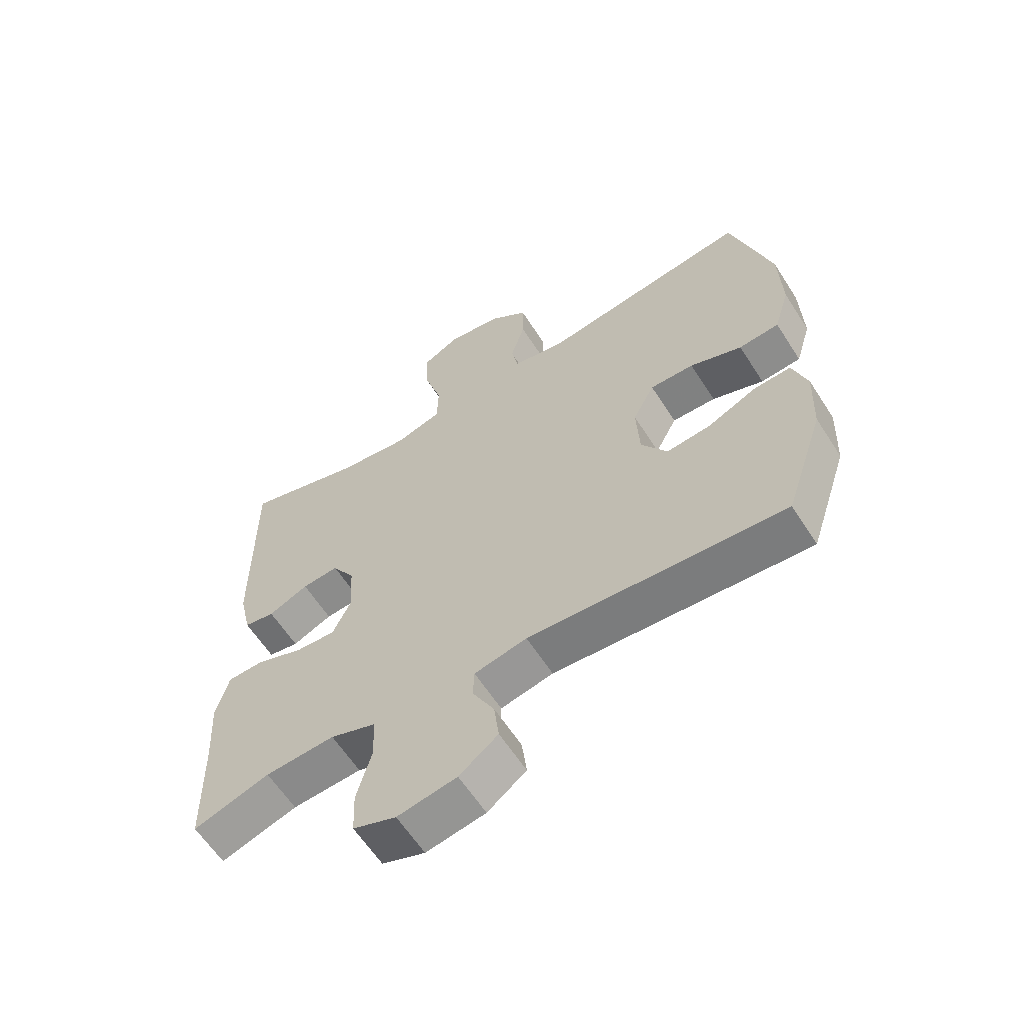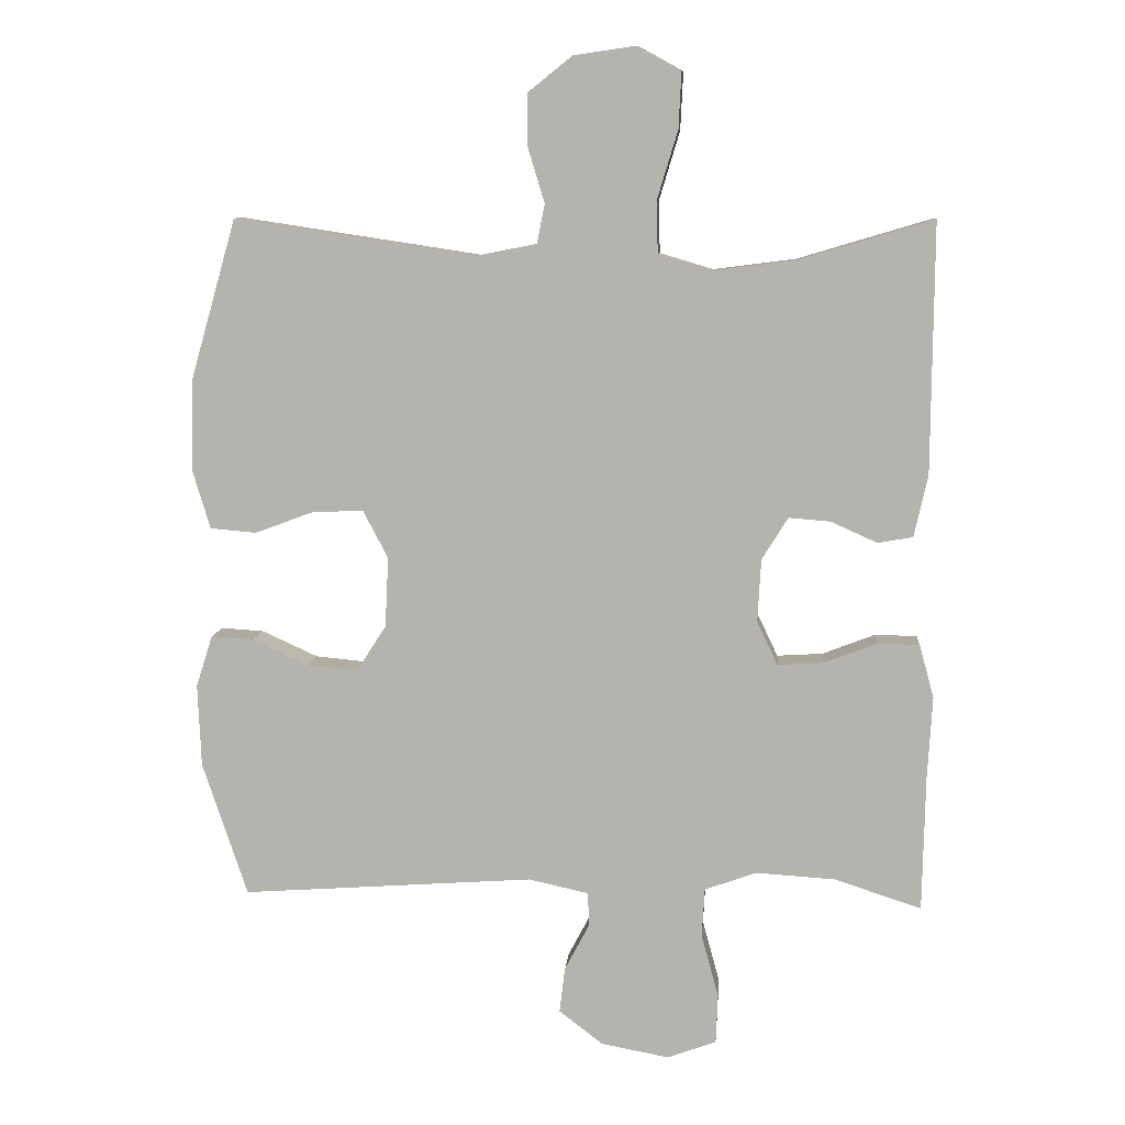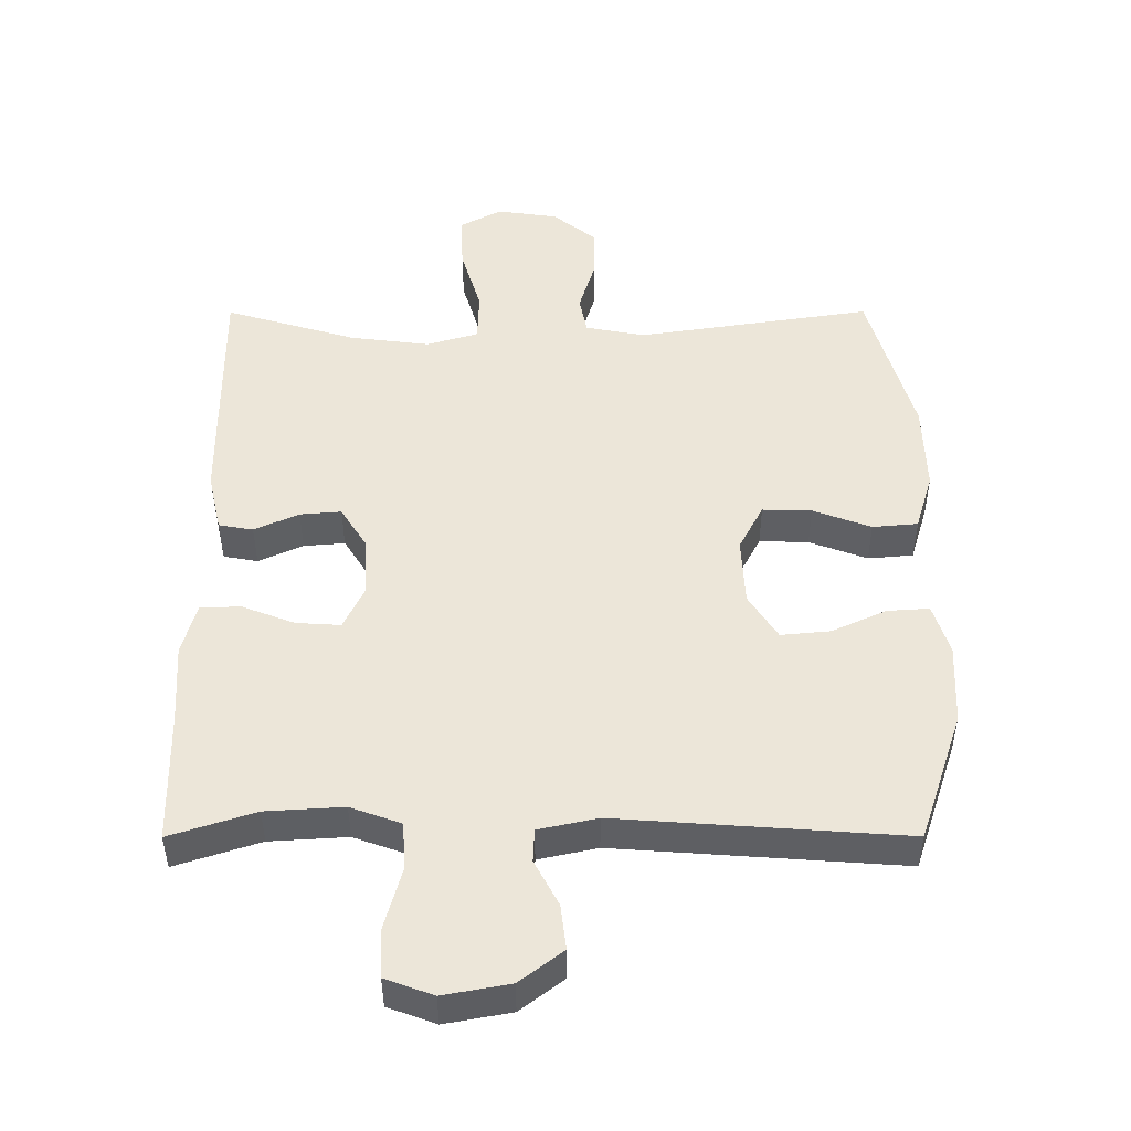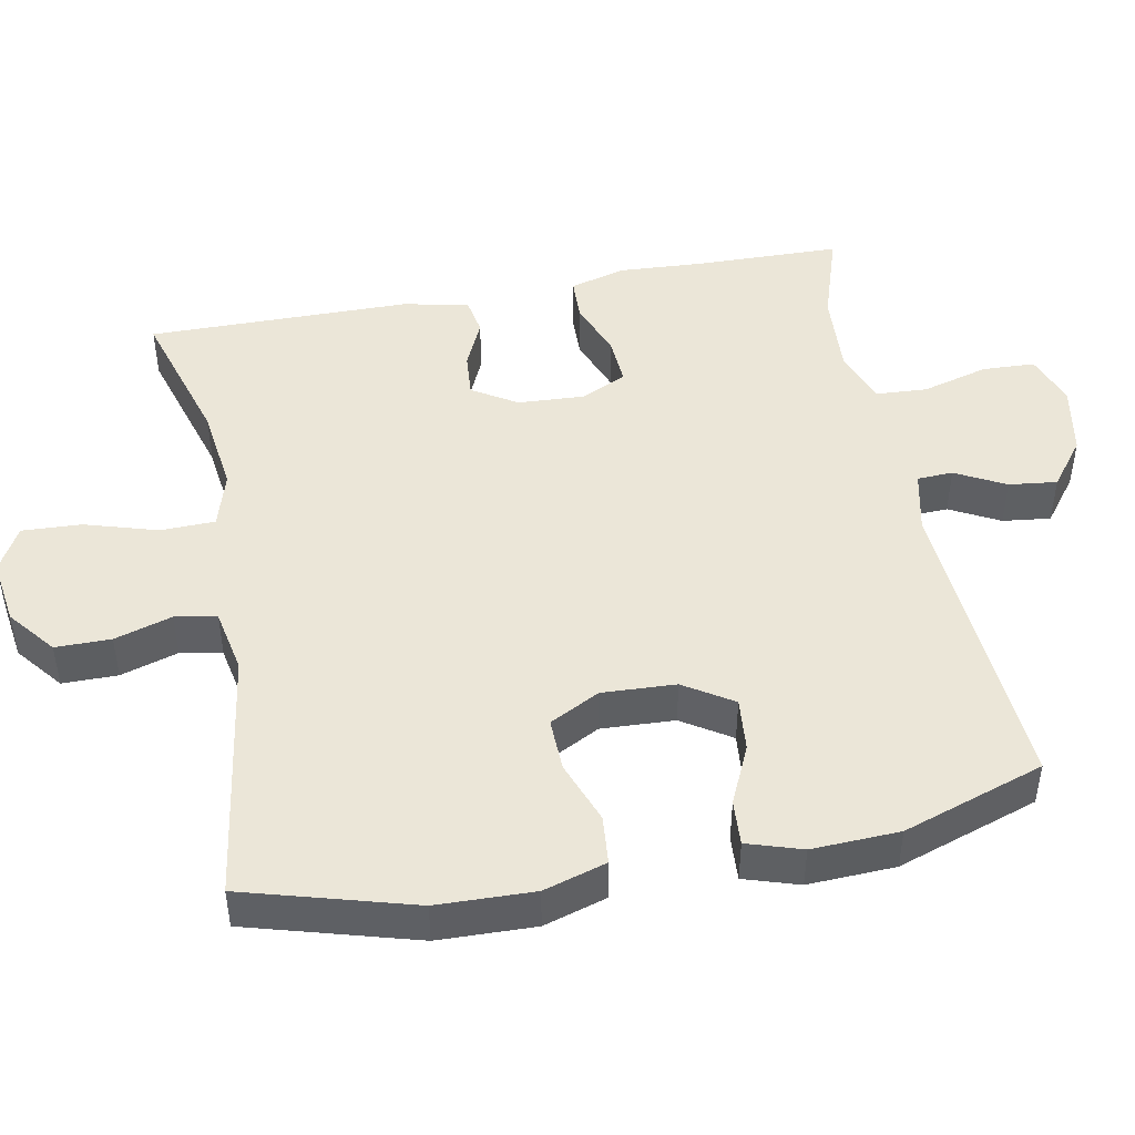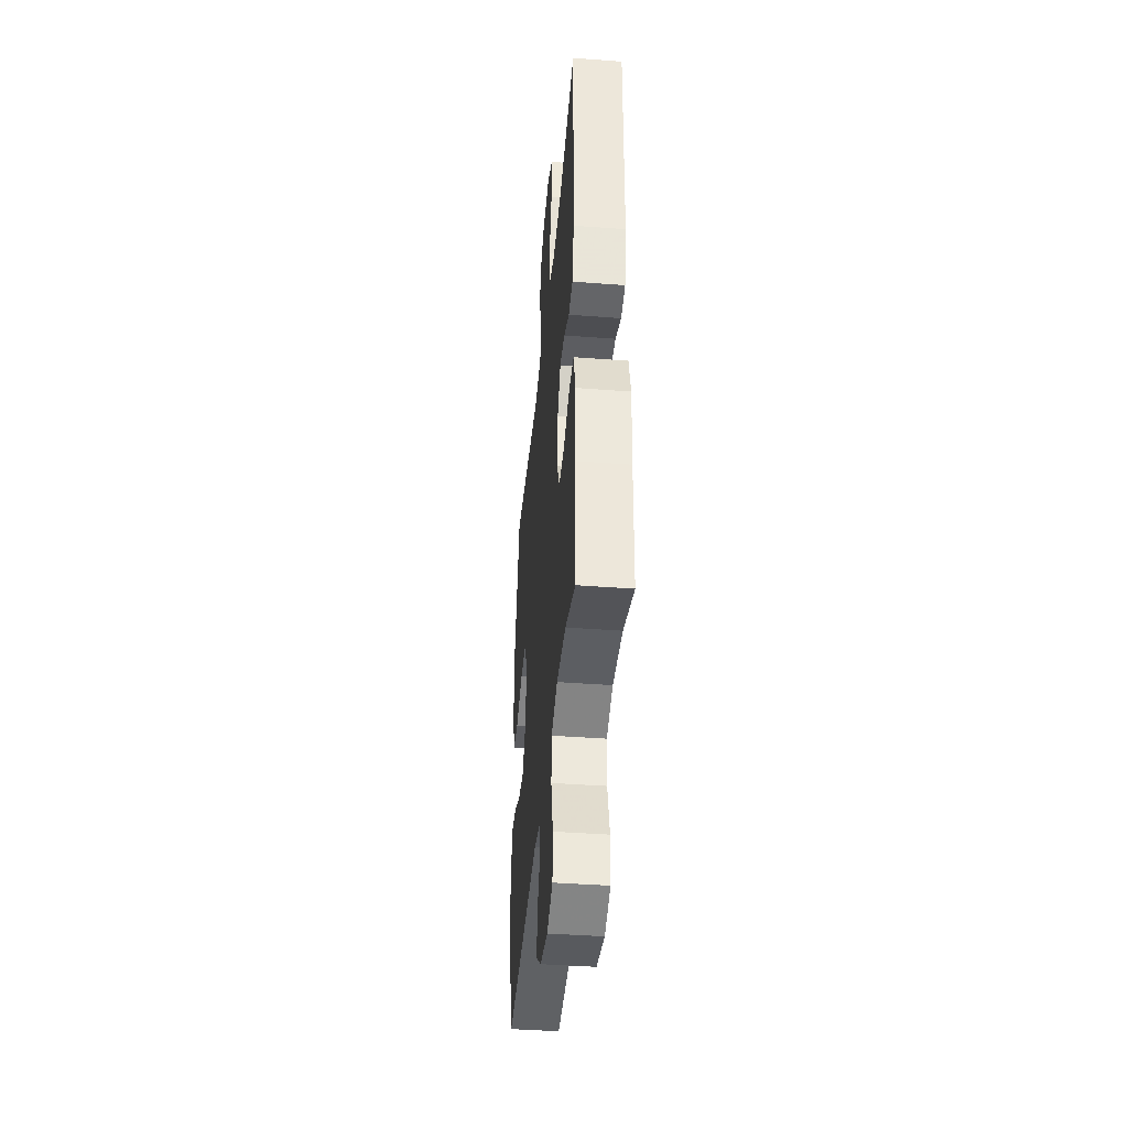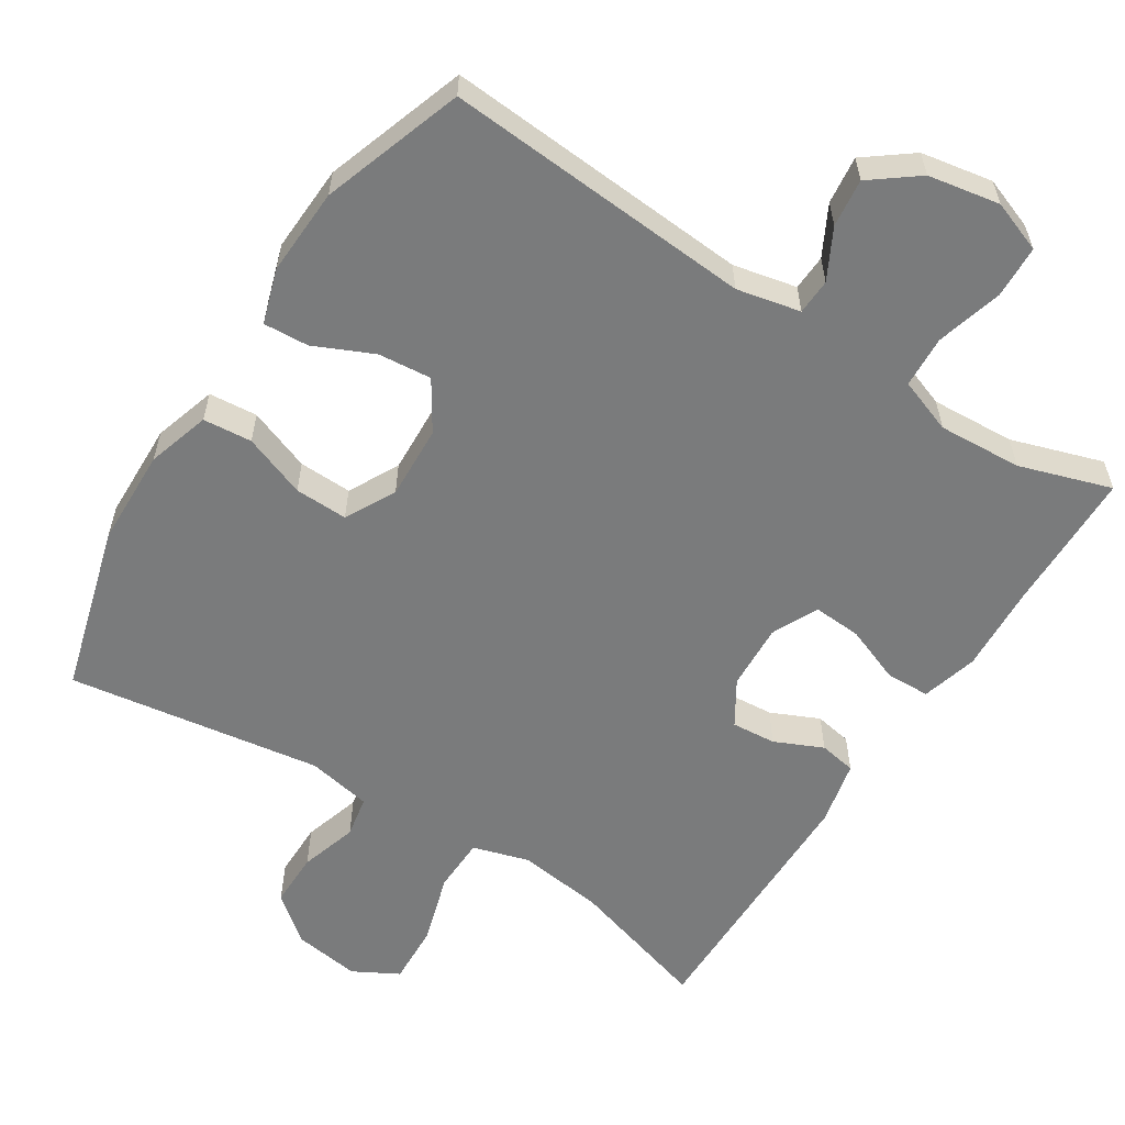
<metadata>
{"format":"obj","ext":"obj","renderer":"f3d","projection":"perspective","resolution":1024,"background":"white","views":[{"elev":-61.3,"azim":32.6,"up":"+Z"},{"elev":8.7,"azim":-175.2,"up":"+Z"},{"elev":-40.8,"azim":0.1,"up":"+Z"},{"elev":46.5,"azim":79.1,"up":"+Y"},{"elev":-41.4,"azim":-95.2,"up":"+Z"},{"elev":-58.3,"azim":147.3,"up":"+Y"}]}
</metadata>
<code>
v -0.5 0.07 0.5
v -0.305 0.07 0.442
v -0.186 0.07 0.427
v -0.109 0.07 0.45
v -0.107 0.07 0.525
v -0.137 0.07 0.624
v -0.141 0.07 0.706
v -0.079 0.07 0.74
v 0.012 0.07 0.727
v 0.076 0.07 0.676
v 0.076 0.07 0.6
v 0.052 0.07 0.521
v 0.063 0.07 0.464
v 0.151 0.07 0.447
v 0.5 0.07 0.5
v 0.566 0.07 0.269
v 0.57 0.07 0.136
v 0.544 0.07 0.05
v 0.477 0.07 0.044
v 0.391 0.07 0.076
v 0.318 0.07 0.078
v 0.282 0.07 0.009
v 0.287 0.07 -0.092
v 0.33 0.07 -0.159
v 0.403 0.07 -0.152
v 0.484 0.07 -0.115
v 0.546 0.07 -0.111
v 0.57 0.07 -0.186
v 0.565 0.07 -0.306
v 0.5 0.07 -0.5
v 0.076 0.07 -0.47
v -0.011 0.07 -0.489
v -0.013 0.07 -0.538
v 0.023 0.07 -0.606
v 0.031 0.07 -0.672
v -0.033 0.07 -0.721
v -0.131 0.07 -0.739
v -0.202 0.07 -0.713
v -0.205 0.07 -0.641
v -0.18 0.07 -0.55
v -0.184 0.07 -0.479
v -0.259 0.07 -0.452
v -0.374 0.07 -0.459
v -0.5 0.07 -0.5
v -0.504 0.07 -0.304
v -0.511 0.07 -0.185
v -0.49 0.07 -0.108
v -0.43 0.07 -0.106
v -0.352 0.07 -0.136
v -0.286 0.07 -0.14
v -0.256 0.07 -0.077
v -0.261 0.07 0.014
v -0.299 0.07 0.075
v -0.36 0.07 0.07
v -0.426 0.07 0.04
v -0.477 0.07 0.049
v -0.497 0.07 0.138
v -0.5 0 0.5
v -0.305 0 0.442
v -0.186 0 0.427
v -0.109 0 0.45
v -0.107 0 0.525
v -0.137 0 0.624
v -0.141 0 0.706
v -0.079 0 0.74
v 0.012 0 0.727
v 0.076 0 0.676
v 0.076 0 0.6
v 0.052 0 0.521
v 0.063 0 0.464
v 0.151 0 0.447
v 0.5 0 0.5
v 0.566 0 0.269
v 0.57 0 0.136
v 0.544 0 0.05
v 0.477 0 0.044
v 0.391 0 0.076
v 0.318 0 0.078
v 0.282 0 0.009
v 0.287 0 -0.092
v 0.33 0 -0.159
v 0.403 0 -0.152
v 0.484 0 -0.115
v 0.546 0 -0.111
v 0.57 0 -0.186
v 0.565 0 -0.306
v 0.5 0 -0.5
v 0.076 0 -0.47
v -0.011 0 -0.489
v -0.013 0 -0.538
v 0.023 0 -0.606
v 0.031 0 -0.672
v -0.033 0 -0.721
v -0.131 0 -0.739
v -0.202 0 -0.713
v -0.205 0 -0.641
v -0.18 0 -0.55
v -0.184 0 -0.479
v -0.259 0 -0.452
v -0.374 0 -0.459
v -0.5 0 -0.5
v -0.504 0 -0.304
v -0.511 0 -0.185
v -0.49 0 -0.108
v -0.43 0 -0.106
v -0.352 0 -0.136
v -0.286 0 -0.14
v -0.256 0 -0.077
v -0.261 0 0.014
v -0.299 0 0.075
v -0.36 0 0.07
v -0.426 0 0.04
v -0.477 0 0.049
v -0.497 0 0.138
f 54 55 56 57
f 53 54 57 1
f 52 53 1 2
f 46 47 48 49
f 45 46 49 50
f 43 44 45 50
f 42 43 50 51
f 37 38 39 40
f 37 40 41
f 36 37 41
f 33 34 35 36
f 32 33 36 41
f 31 32 41 42
f 29 30 31
f 25 26 27 28
f 24 25 28 29
f 17 18 19 20
f 17 20 21
f 14 15 16 17
f 13 14 17 21
f 9 10 11 12
f 9 12 13
f 8 9 13
f 5 6 7 8
f 4 5 8 13
f 3 4 13 21
f 52 2 3 21
f 29 31 42 51
f 24 29 51 52
f 23 24 52
f 22 23 52
f 21 22 52
f 114 113 112 111
f 58 114 111 110
f 59 58 110 109
f 106 105 104 103
f 107 106 103 102
f 107 102 101 100
f 108 107 100 99
f 97 96 95 94
f 98 97 94
f 98 94 93
f 93 92 91 90
f 98 93 90 89
f 99 98 89 88
f 88 87 86
f 85 84 83 82
f 86 85 82 81
f 77 76 75 74
f 78 77 74
f 74 73 72 71
f 78 74 71 70
f 69 68 67 66
f 70 69 66
f 70 66 65
f 65 64 63 62
f 70 65 62 61
f 78 70 61 60
f 78 60 59 109
f 108 99 88 86
f 109 108 86 81
f 109 81 80
f 109 80 79
f 109 79 78
f 1 58 59 2
f 2 59 60 3
f 3 60 61 4
f 4 61 62 5
f 5 62 63 6
f 6 63 64 7
f 7 64 65 8
f 8 65 66 9
f 9 66 67 10
f 10 67 68 11
f 11 68 69 12
f 12 69 70 13
f 13 70 71 14
f 14 71 72 15
f 15 72 73 16
f 16 73 74 17
f 17 74 75 18
f 18 75 76 19
f 19 76 77 20
f 20 77 78 21
f 21 78 79 22
f 22 79 80 23
f 23 80 81 24
f 24 81 82 25
f 25 82 83 26
f 26 83 84 27
f 27 84 85 28
f 28 85 86 29
f 29 86 87 30
f 30 87 88 31
f 31 88 89 32
f 32 89 90 33
f 33 90 91 34
f 34 91 92 35
f 35 92 93 36
f 36 93 94 37
f 37 94 95 38
f 38 95 96 39
f 39 96 97 40
f 40 97 98 41
f 41 98 99 42
f 42 99 100 43
f 43 100 101 44
f 44 101 102 45
f 45 102 103 46
f 46 103 104 47
f 47 104 105 48
f 48 105 106 49
f 49 106 107 50
f 50 107 108 51
f 51 108 109 52
f 52 109 110 53
f 53 110 111 54
f 54 111 112 55
f 55 112 113 56
f 56 113 114 57
f 57 114 58 1

</code>
